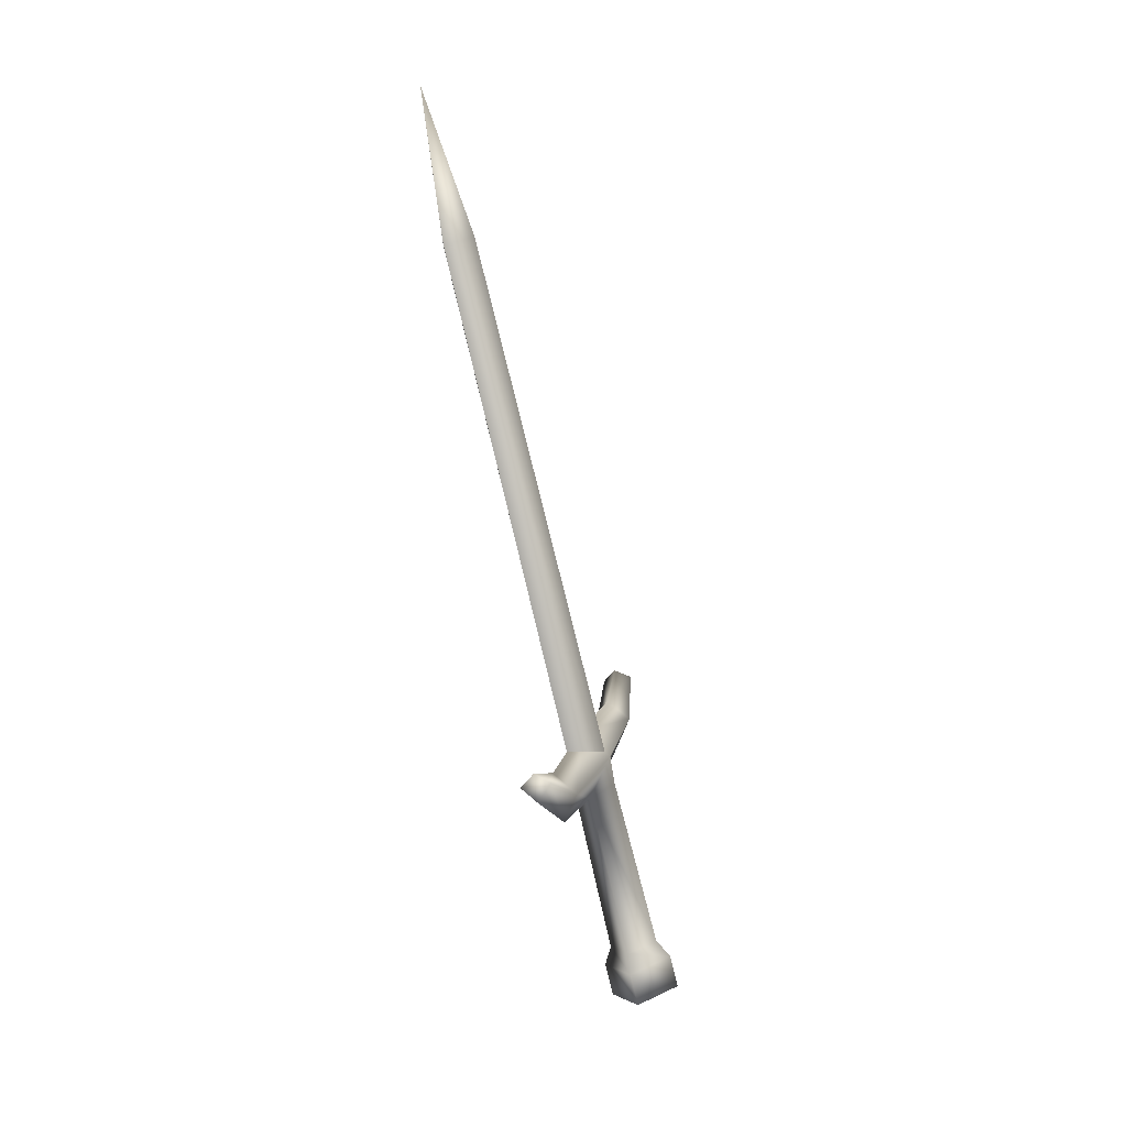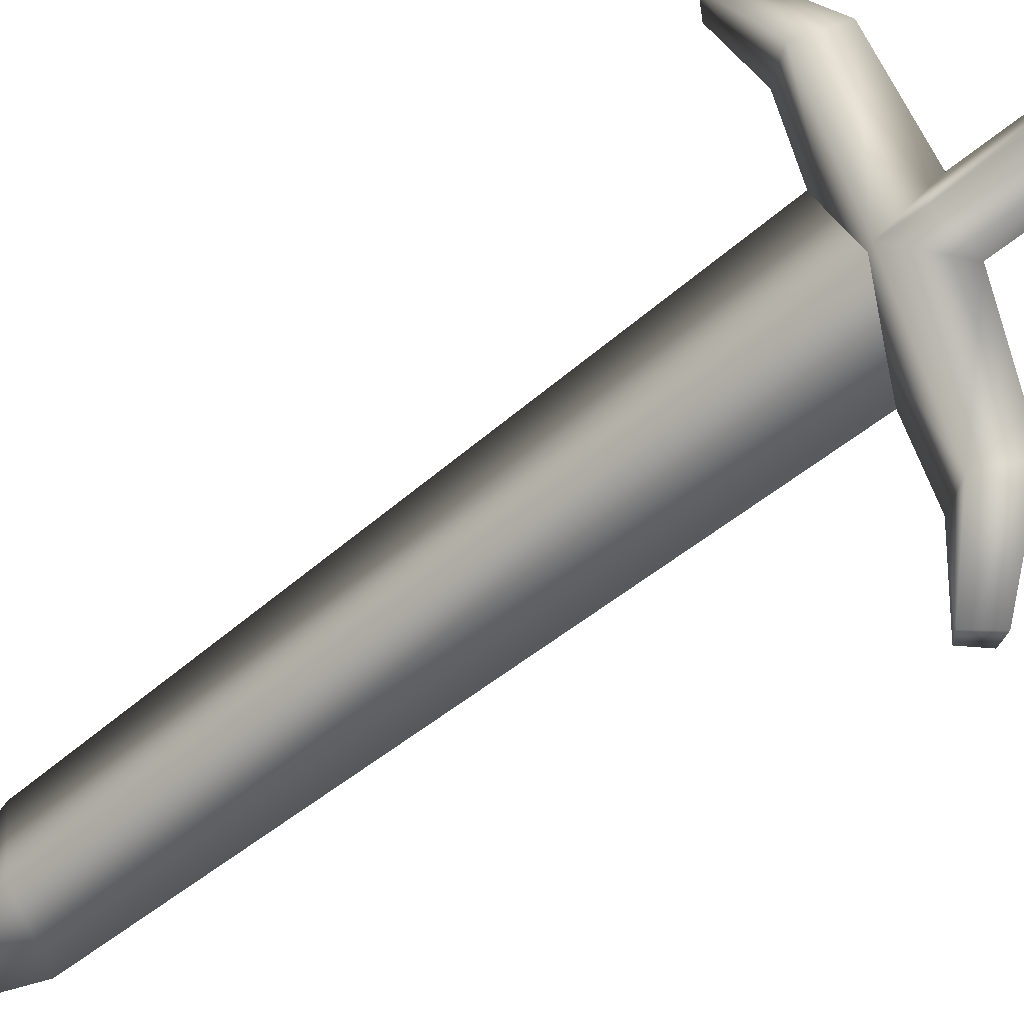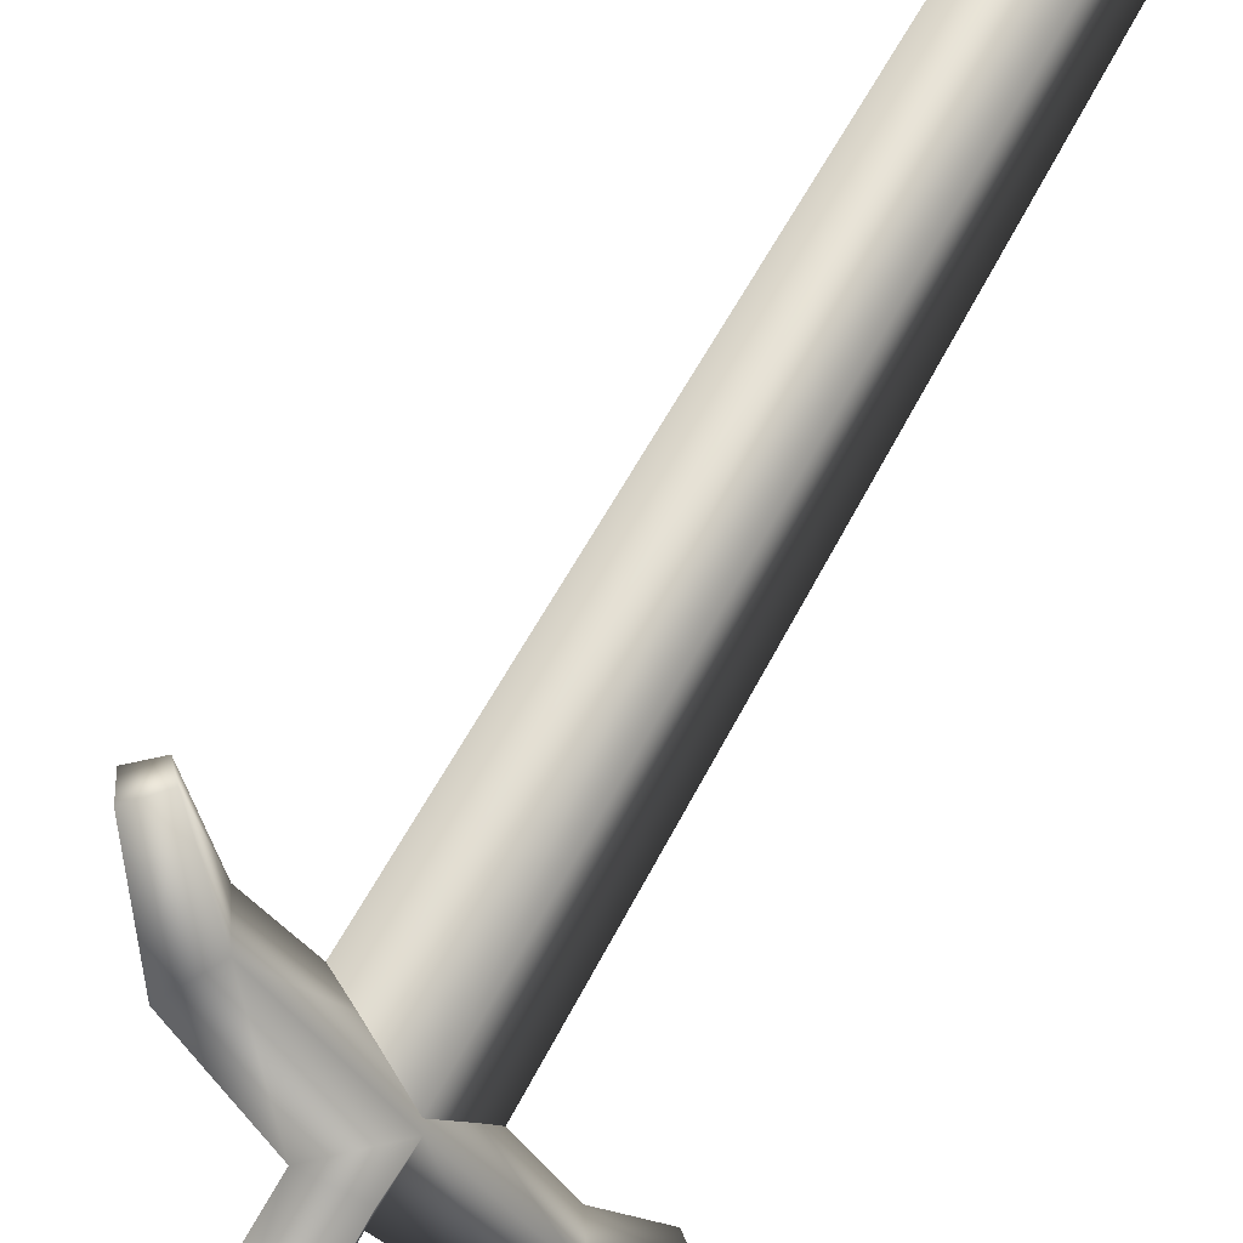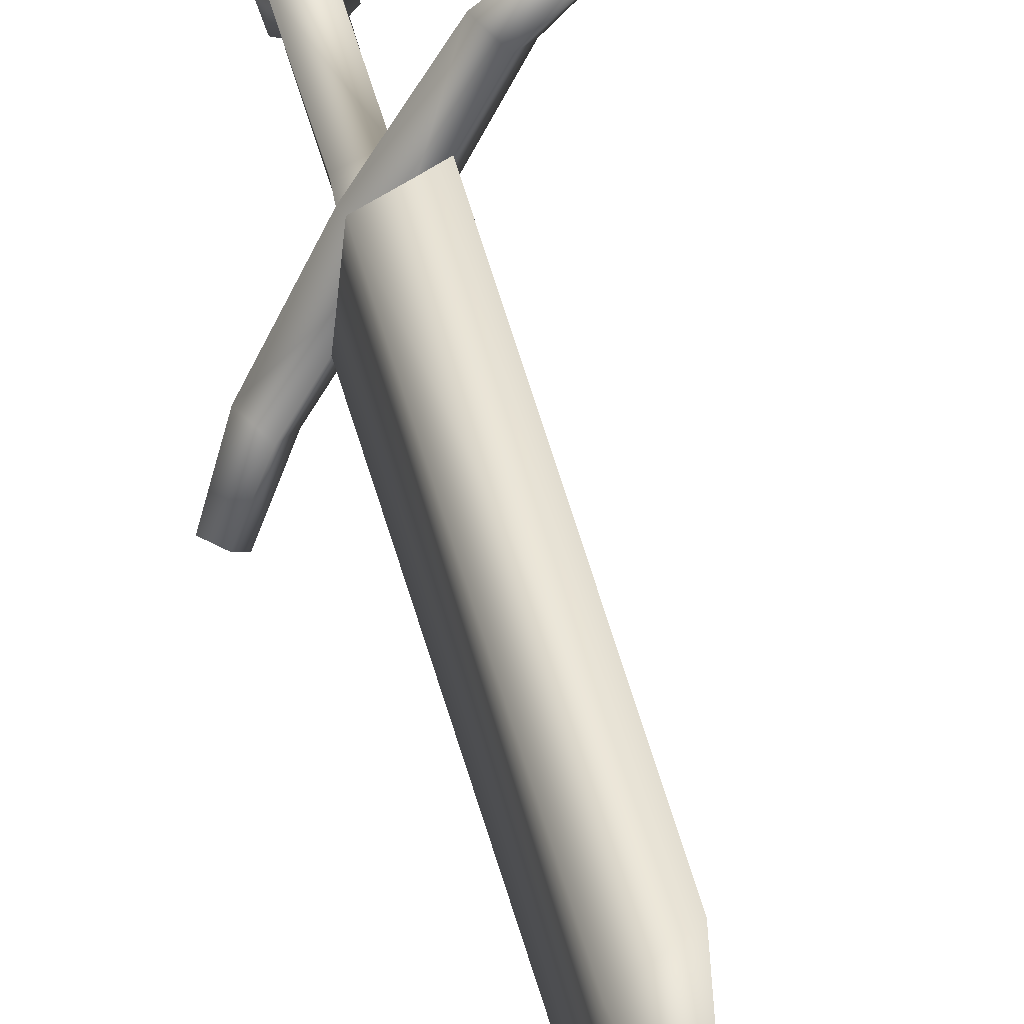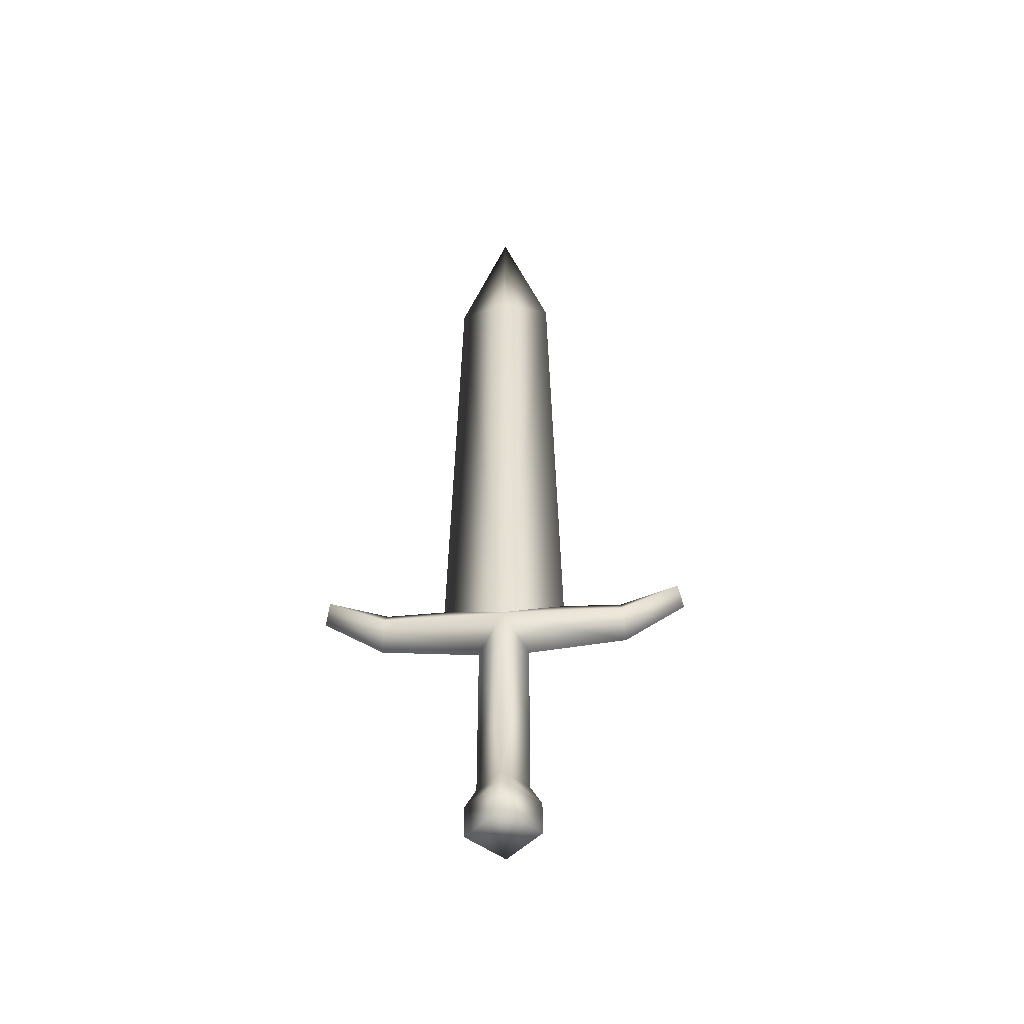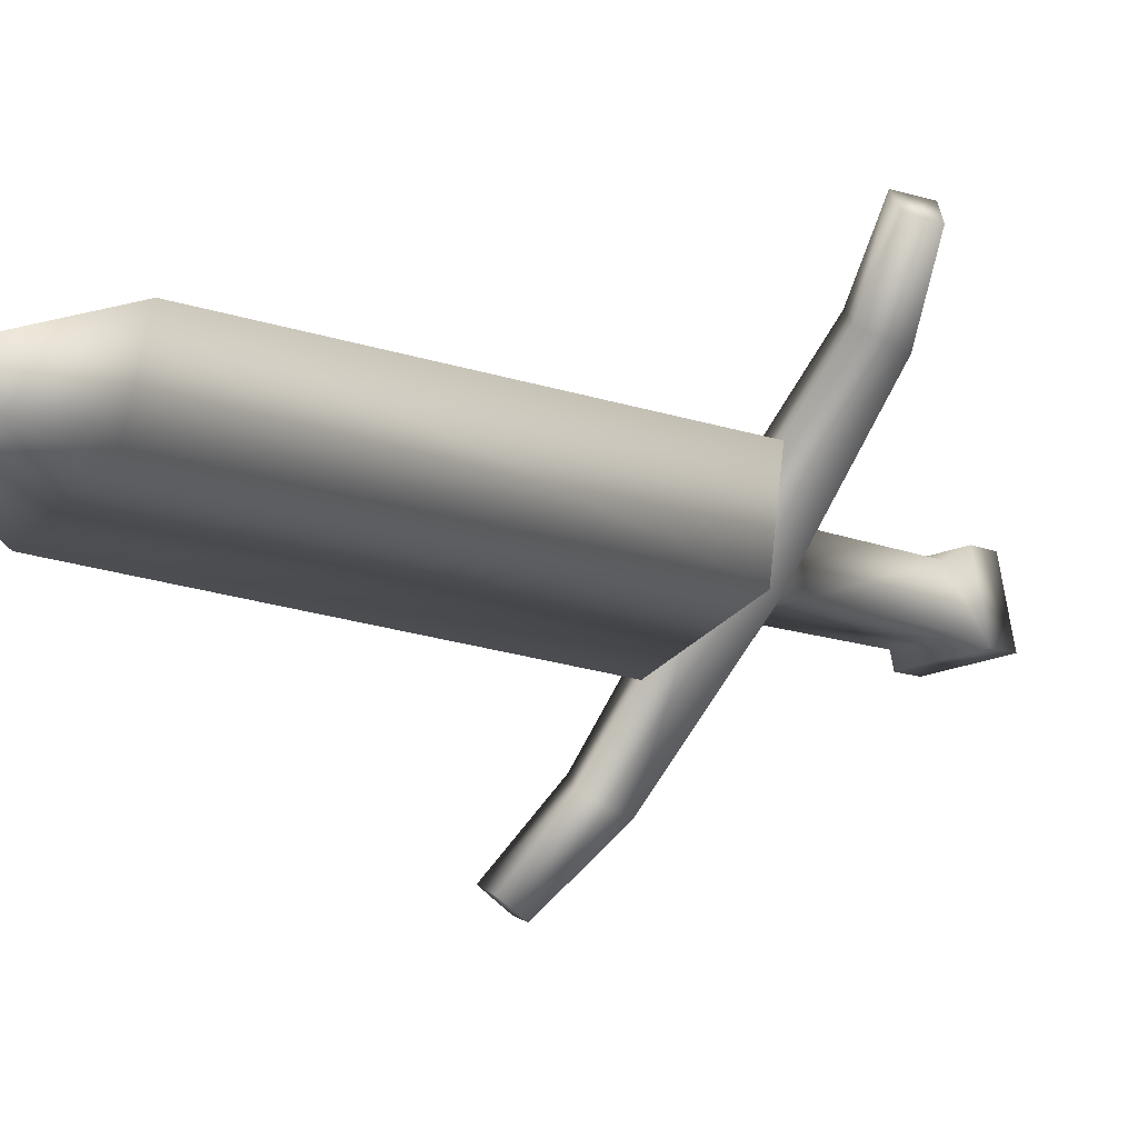
<metadata>
{"format":"obj","ext":"obj","renderer":"f3d","projection":"perspective","resolution":1024,"background":"white","views":[{"elev":12.6,"azim":162.7,"up":"+Y"},{"elev":-61.2,"azim":-60.1,"up":"+Z"},{"elev":64.0,"azim":17.4,"up":"+Z"},{"elev":44.7,"azim":155.7,"up":"+Z"},{"elev":-62.0,"azim":62.7,"up":"+Y"},{"elev":1.4,"azim":-165.9,"up":"+Z"}]}
</metadata>
<code>
v  -0.0083 1.266 0.3501
v  -0.0084 1.212 0.3933
v  -0.0778 1.229 0.5139
v  -0.0911 1.272 0.5015
v  -0.0603 1.299 0.5184
v  0.0302 1.302 0.3729
v  -0.1104 1.29 0.5954
v  -0.1198 1.316 0.5799
v  -0.0608 0.9723 0.3661
v  -0.0718 0.9803 0.317
v  -0.0905 0.9574 0.3061
v  -0.0747 0.9459 0.3763
v  -0.1009 0.9099 0.3007
v  -0.0851 0.8985 0.3709
v  -0.0953 1.326 0.5881
v  -0.0456 1.258 0.5296
v  0.0493 1.249 0.3856
v  -0.0833 1.306 0.6023
v  -0.0052 0.9328 0.3586
v  -0.0122 0.9631 0.3537
v  -0.0156 0.8853 0.3532
v  0.0436 1.248 0.3821
v  0.2063 2.01 0.4664
v  0.1485 2.017 0.5161
v  -0.0264 1.256 0.4433
v  0.233 2.229 0.4783
v  -0.0039 1.262 0.3529
v  0.1664 2.022 0.4418
v  0.0885 1.266 0.2071
v  0.1181 1.293 0.226
v  0.1048 1.223 0.2145
v  0.1458 1.308 0.1446
v  0.1634 1.281 0.1465
v  -0.0147 1.224 0.3471
v  0.029 1.21 0.3318
v  -0.0233 0.9711 0.3046
v  -0.0211 0.9442 0.2883
v  -0.0314 0.8968 0.2829
v  0.1645 1.318 0.1622
v  0.134 1.253 0.2352
v  0.1822 1.297 0.167
v  0.0661 1.253 0.2918
v  0.2242 2.015 0.3921
v  0.0378 1.209 0.3794
o sword1_LOD003
g sword1_LOD003
f 1 2 3
f 3 4 1
f 4 5 6
f 6 1 4
f 3 7 8
f 8 4 3
f 9 10 11
f 11 12 9
f 12 11 13
f 13 14 12
f 5 4 8
f 8 15 5
f 16 17 6
f 6 5 16
f 3 16 18
f 18 7 3
f 9 12 19
f 19 20 9
f 12 14 21
f 21 19 12
f 5 15 18
f 18 16 5
f 22 23 24
f 24 25 22
f 23 26 24
f 27 25 24
f 24 28 27
f 28 24 26
f 29 1 6
f 6 30 29
f 31 29 32
f 32 33 31
f 10 34 35
f 35 36 10
f 36 37 11
f 11 10 36
f 37 38 13
f 13 11 37
f 30 39 32
f 32 29 30
f 17 35 31
f 31 40 17
f 40 30 6
f 6 17 40
f 31 33 41
f 41 40 31
f 20 19 37
f 37 36 20
f 19 21 38
f 38 37 19
f 30 40 41
f 41 39 30
f 22 42 43
f 43 23 22
f 23 43 26
f 27 28 43
f 43 42 27
f 28 26 43
f 9 2 34
f 34 10 9
f 29 31 35
f 35 1 29
f 7 18 15
f 15 8 7
f 39 41 33
f 33 32 39
f 2 1 34
f 34 1 35
f 20 44 2
f 2 9 20
f 2 17 16
f 16 3 2
f 20 36 35
f 35 44 20
f 44 17 2
f 35 17 44
f 38 21 14
f 14 13 38

</code>
